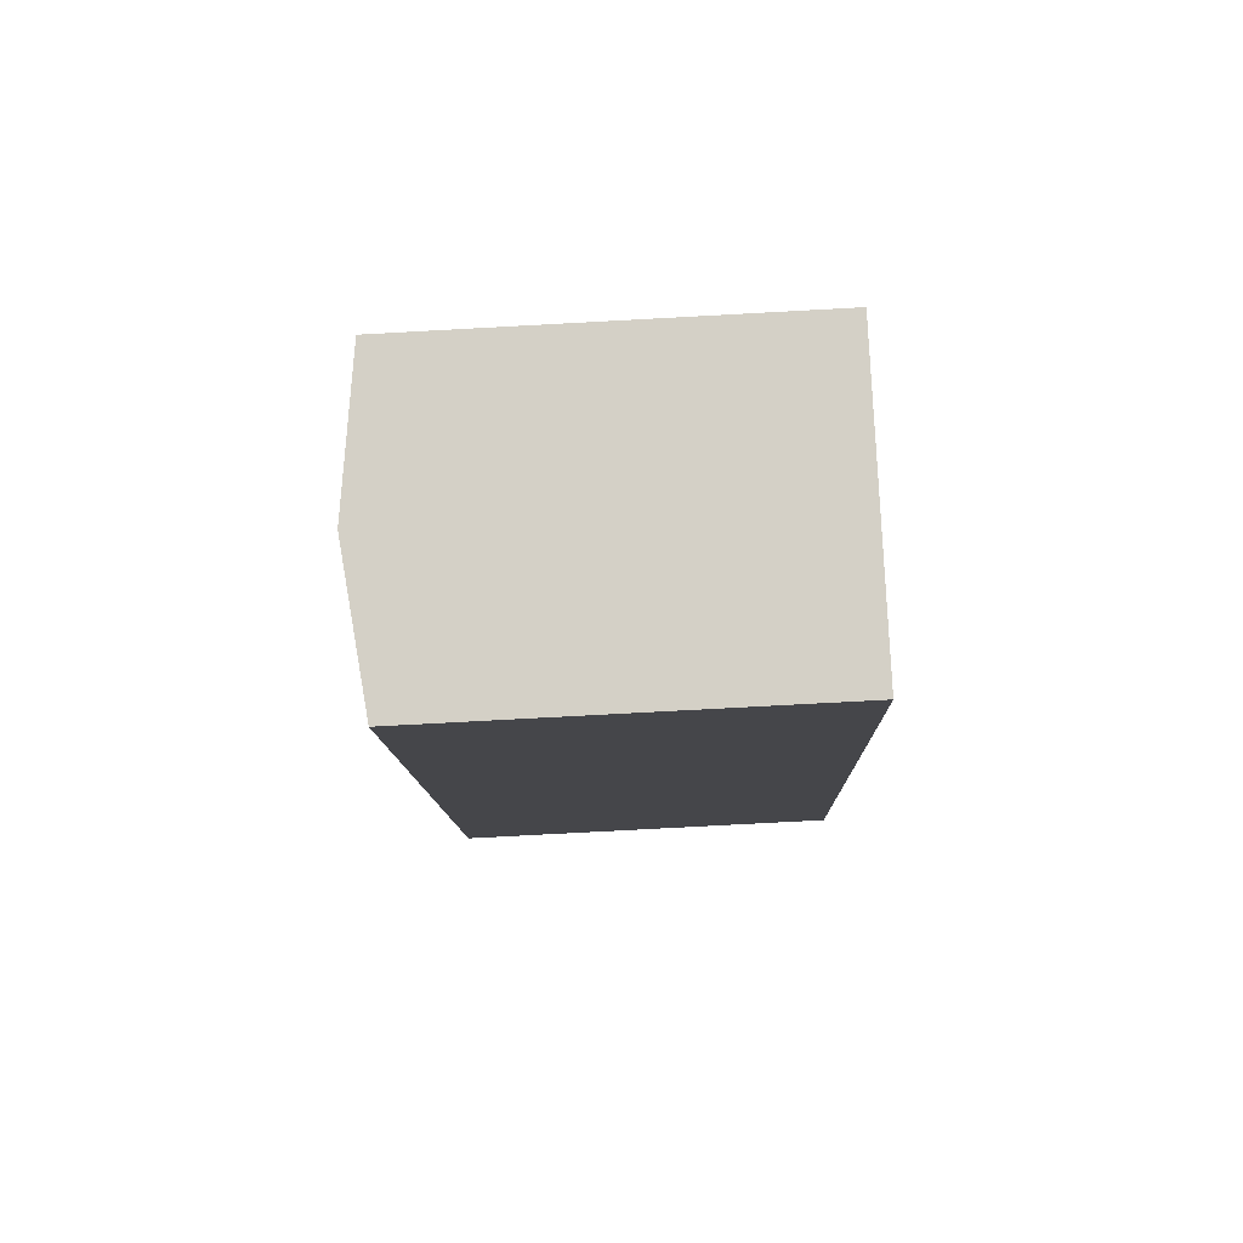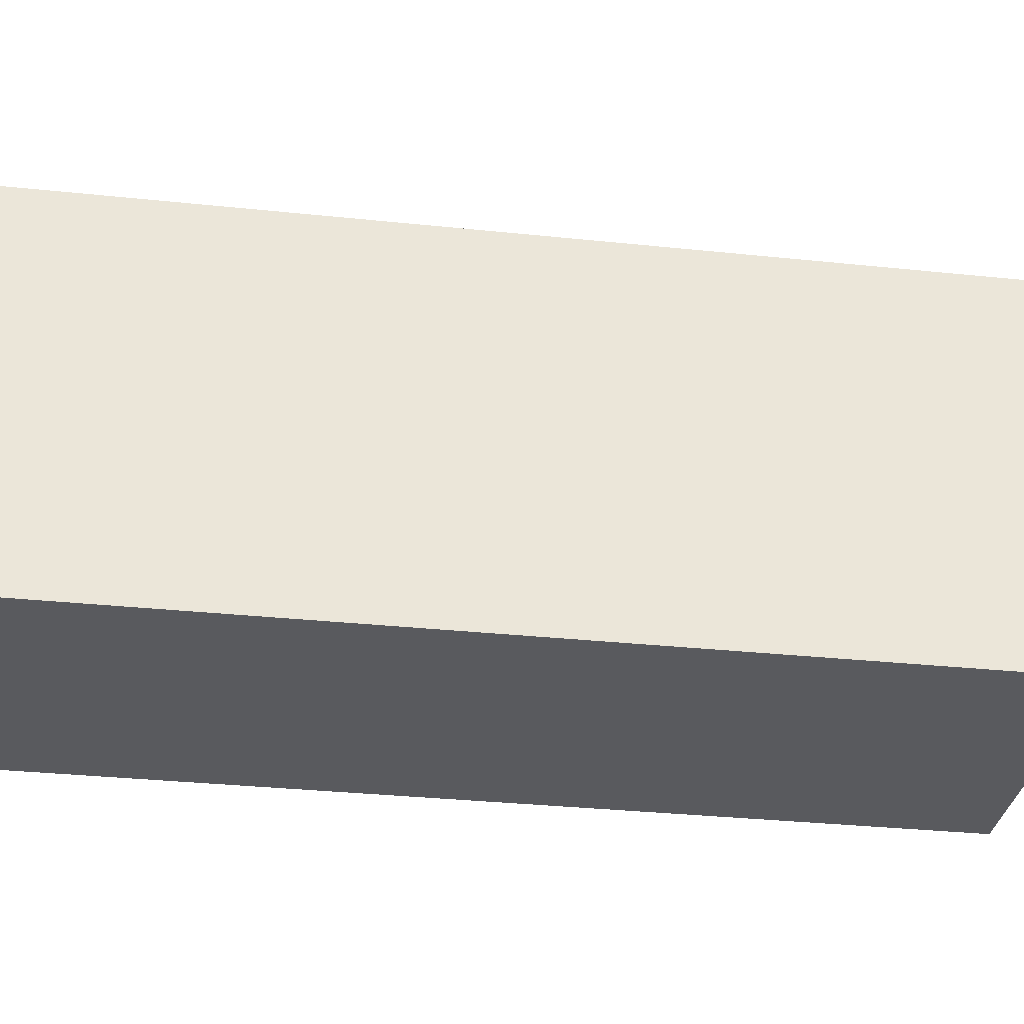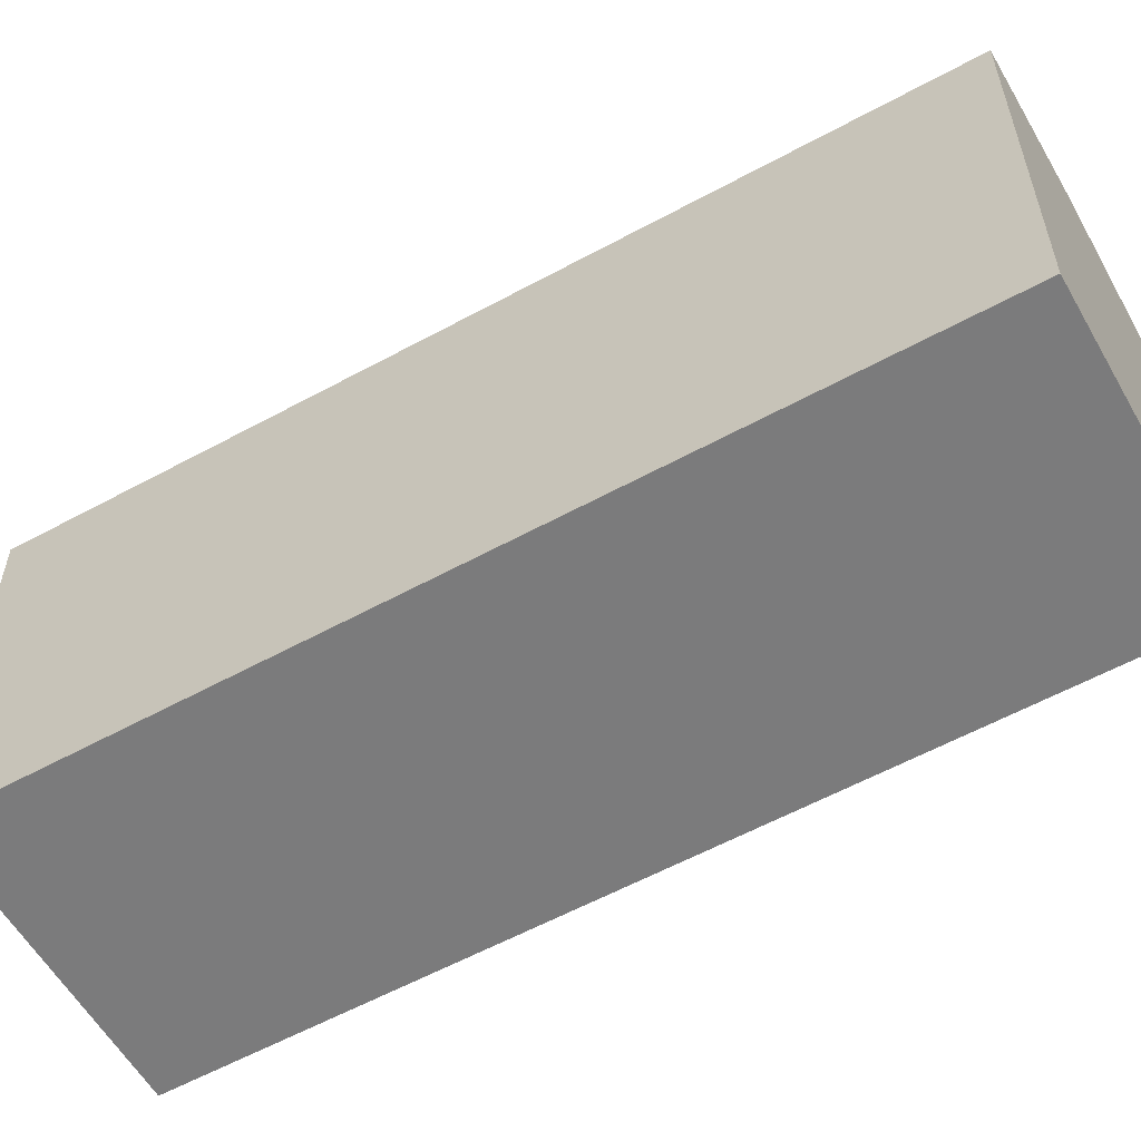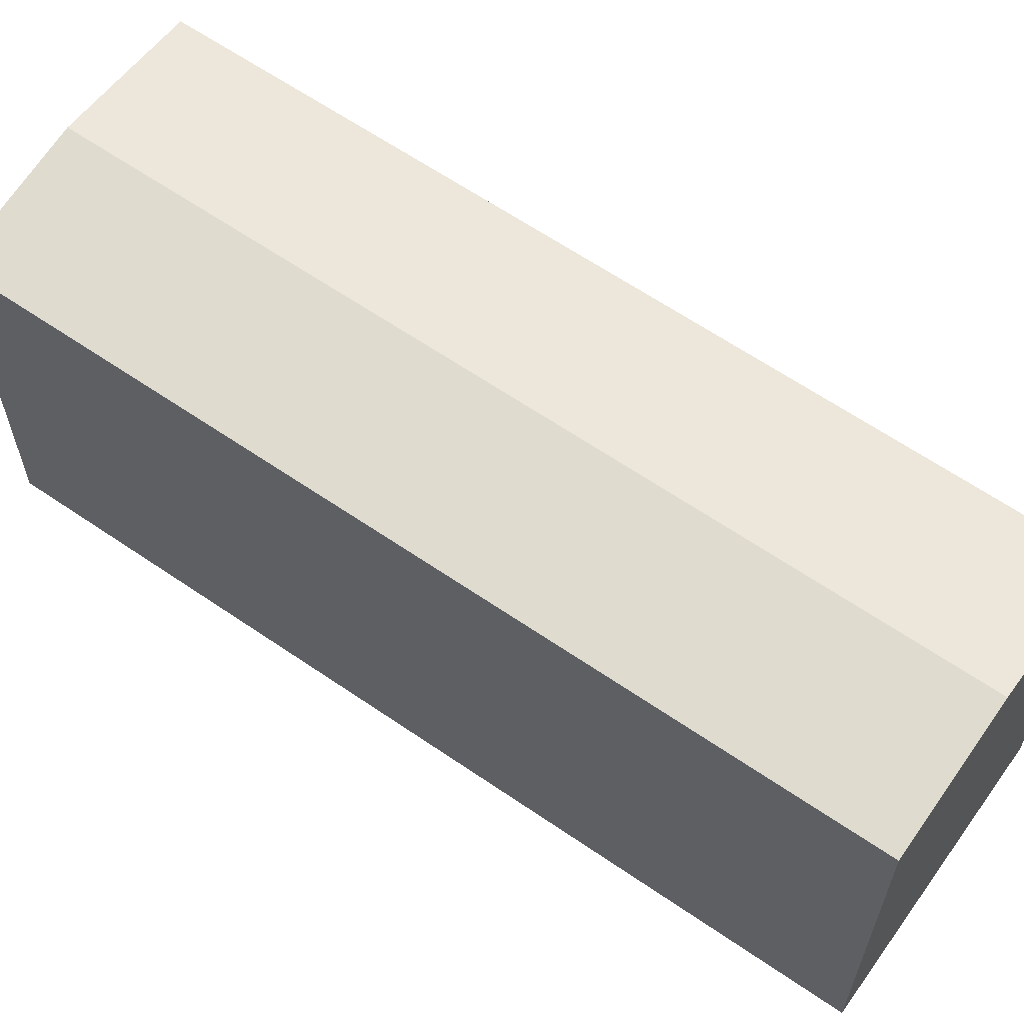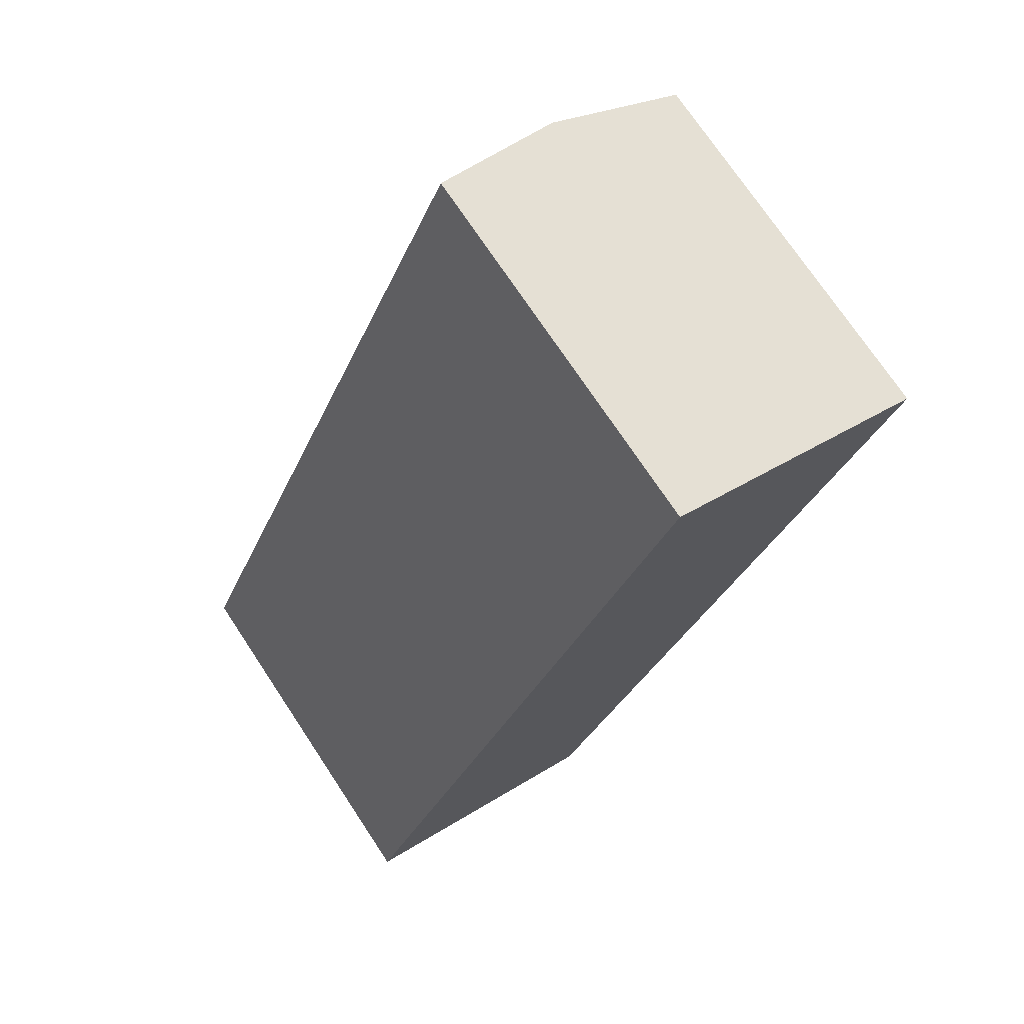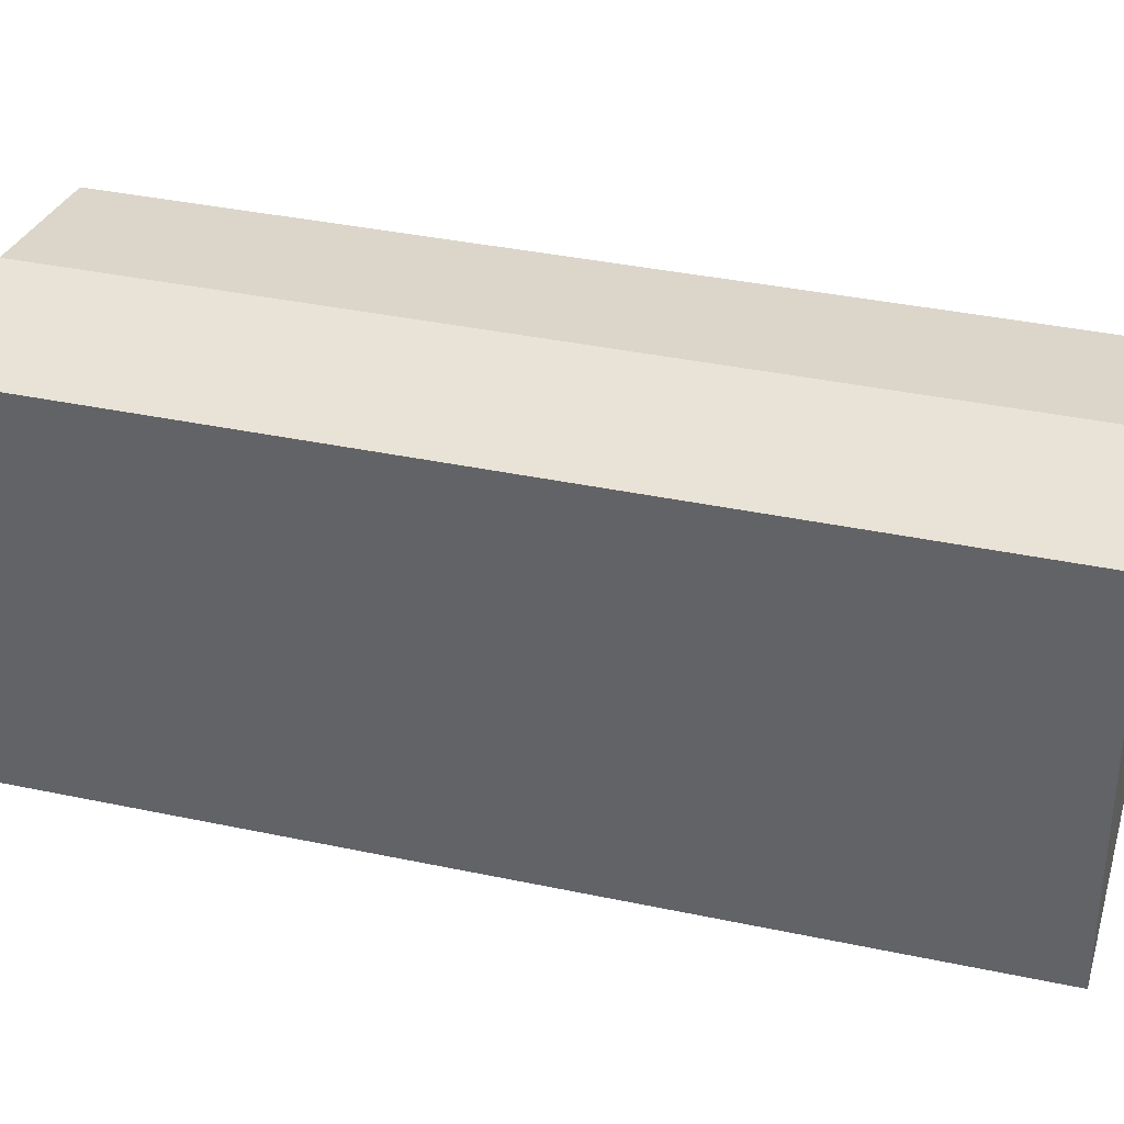
<metadata>
{"format":"obj","ext":"obj","renderer":"f3d","projection":"perspective","resolution":1024,"background":"white","views":[{"elev":-76.4,"azim":-86.9,"up":"+Z"},{"elev":-31.3,"azim":105.1,"up":"+Y"},{"elev":-58.5,"azim":143.1,"up":"+Y"},{"elev":63.1,"azim":-31.5,"up":"+Y"},{"elev":73.5,"azim":-33.6,"up":"+Z"},{"elev":36.3,"azim":129.3,"up":"+Y"}]}
</metadata>
<code>
v  3.623 10.69 -1.592
v  11.88 10.2 7.36
v  7.245 10.2 -3.183
v  13.2 10.69 20.21
v  12.35 10.2 8.444
v  16.84 10.2 18.66
v  0 10.2 6.247e-16
v  9.561 10.2 21.76
v  7.245 1.949e-16 -3.183
v  0 0 0
v  3.623 9.748e-17 -1.592
v  9.561 -1.332e-15 21.76
v  16.84 -1.143e-15 18.66
v  13.2 -1.238e-15 20.21
v  12.35 -5.17e-16 8.444
v  11.88 -4.507e-16 7.36
g defaultobject
f 1 2 3
f 2 1 4
f 2 4 5
f 5 4 6
f 7 4 1
f 4 7 8
f 9 1 3
f 1 9 7
f 7 9 10
f 10 9 11
f 7 12 8
f 12 7 10
f 12 4 8
f 4 12 6
f 6 12 13
f 13 12 14
f 13 5 6
f 5 13 15
f 5 15 2
f 2 15 3
f 3 15 16
f 3 16 9
f 14 15 13
f 15 14 12
f 15 12 10
f 15 10 16
f 16 10 9
f 9 10 11

</code>
